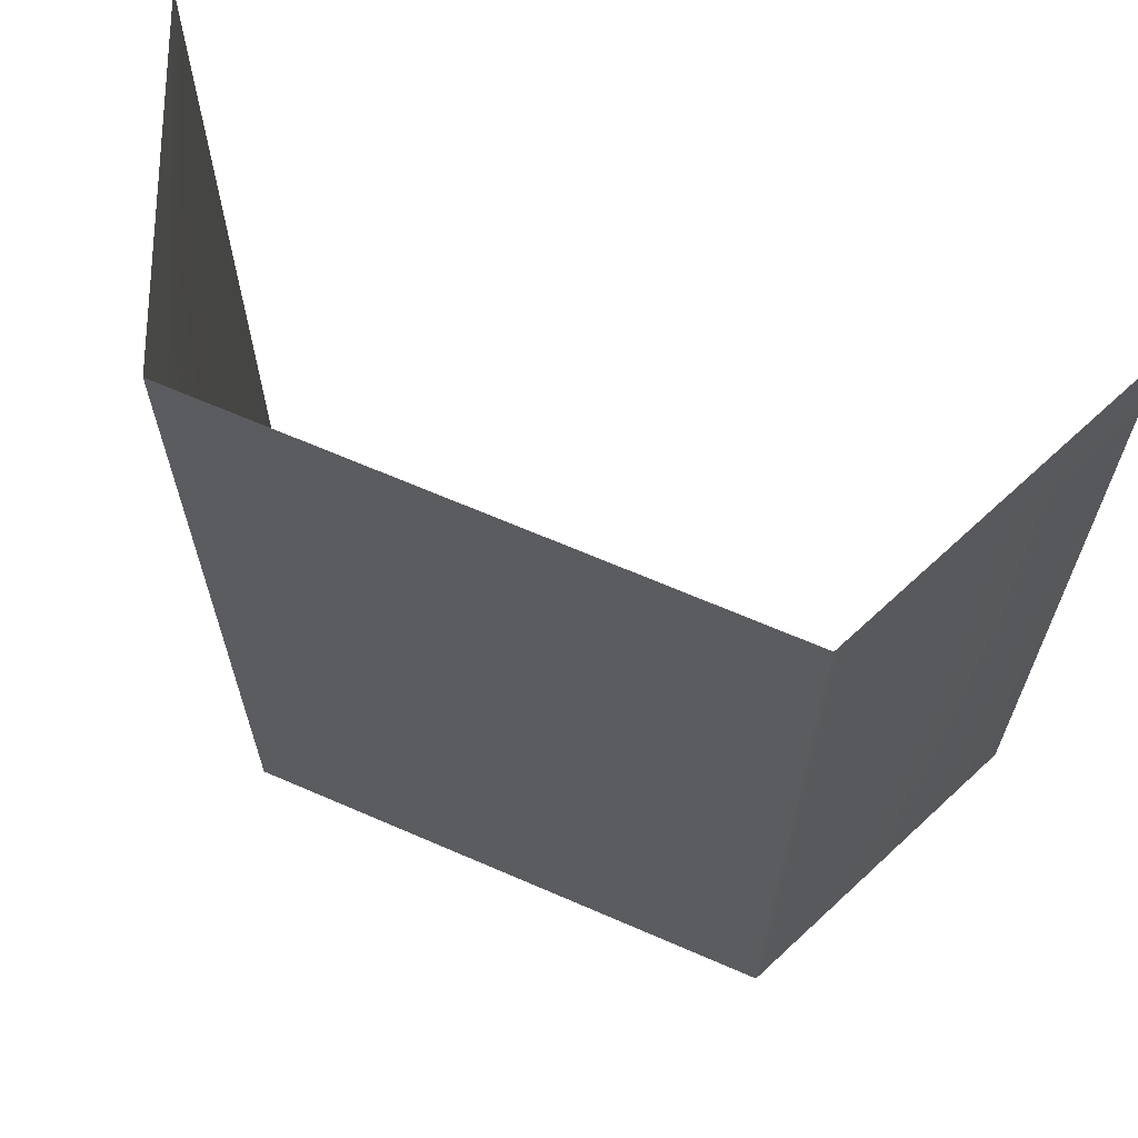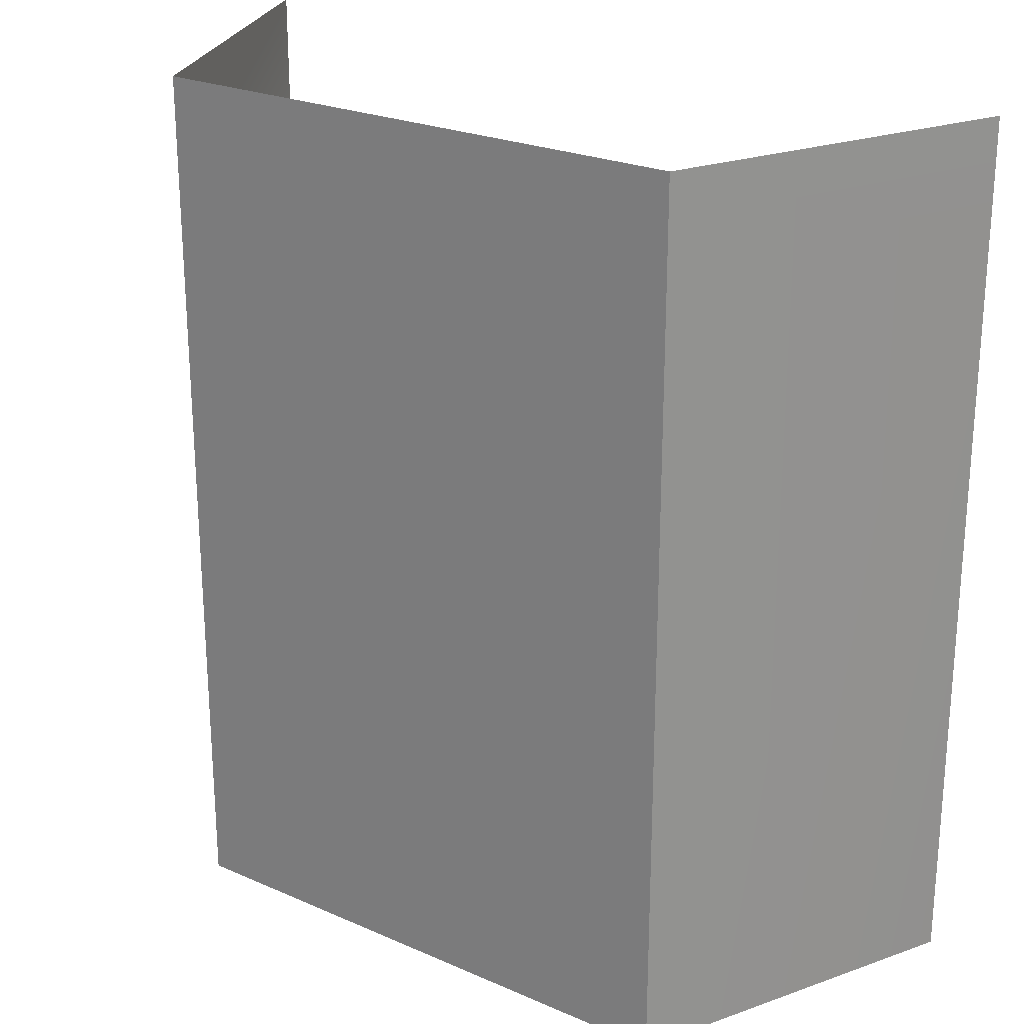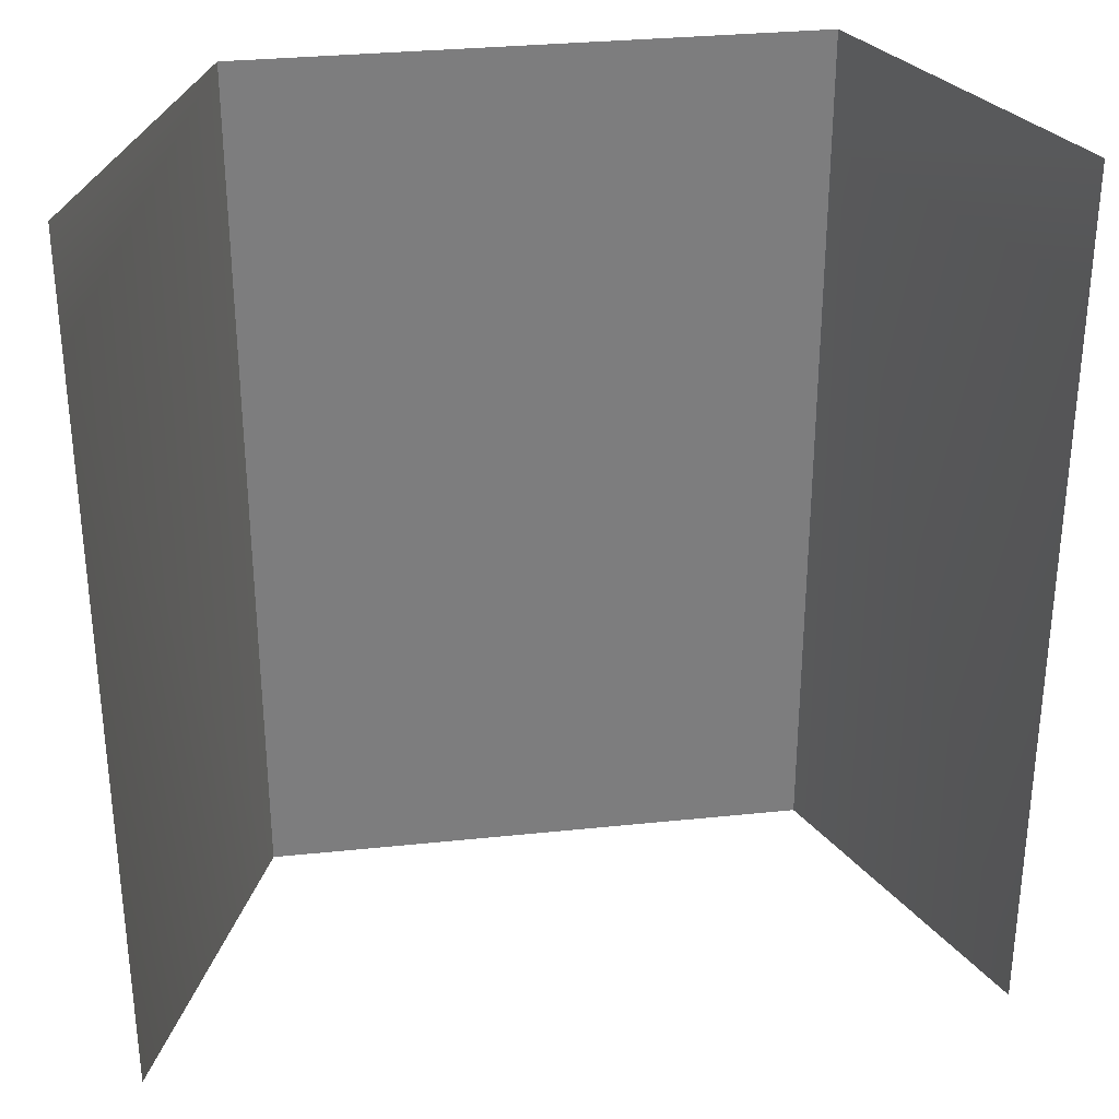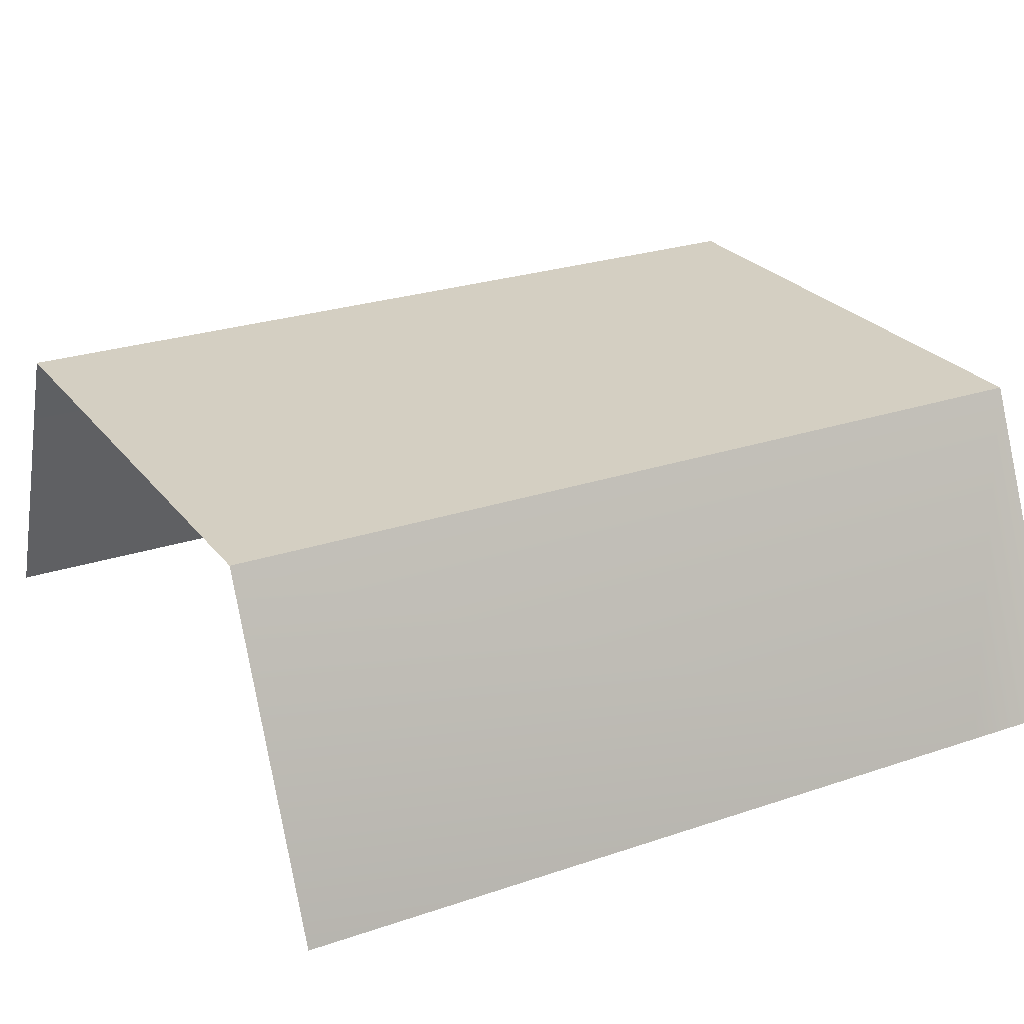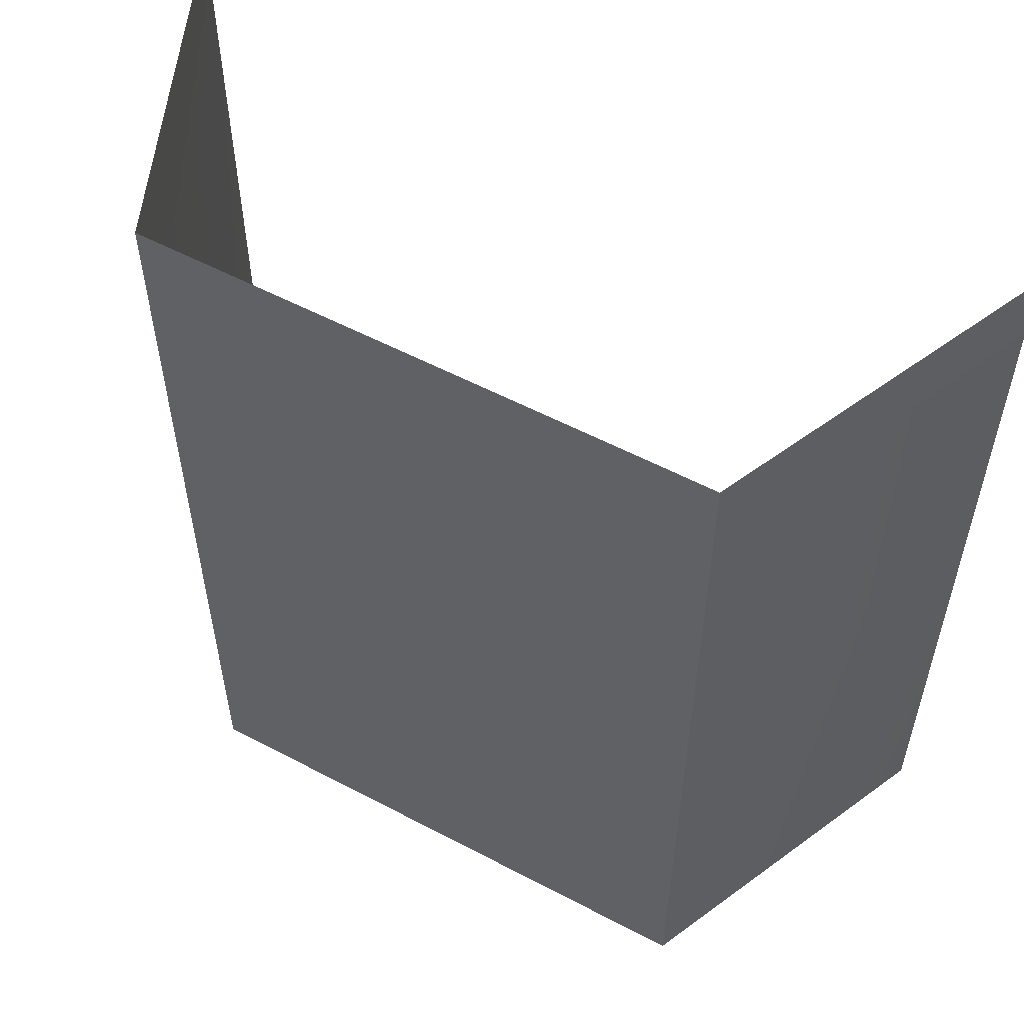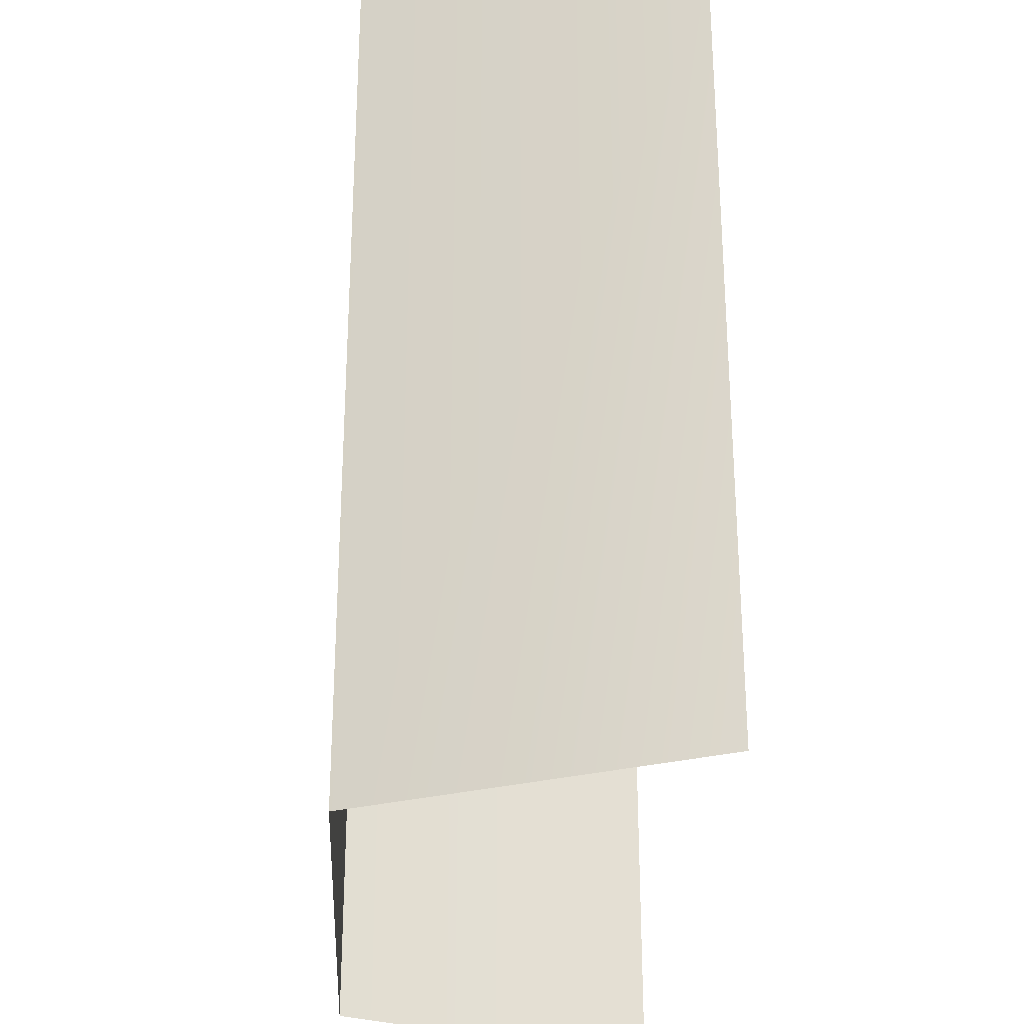
<metadata>
{"format":"obj","ext":"obj","renderer":"f3d","projection":"perspective","resolution":1024,"background":"white","views":[{"elev":65.9,"azim":23.6,"up":"+Y"},{"elev":23.9,"azim":36.0,"up":"+Y"},{"elev":31.2,"azim":171.5,"up":"+Y"},{"elev":25.4,"azim":61.4,"up":"+Z"},{"elev":55.9,"azim":29.0,"up":"+Y"},{"elev":-28.9,"azim":87.3,"up":"+Y"}]}
</metadata>
<code>
v 1.62 0.7186 0.2719
v 2.146 0.7186 0.2719
v 2.146 0 0.2719
v 1.62 0 0.2719
v 1.62 0.7186 0.2719
v 1.62 0 0.2719
v 1.487 0 -0.03537
v 1.487 0.7186 -0.03537
v 2.146 0 0.2719
v 2.146 0.7186 0.2719
v 2.278 0.7186 -0.03537
v 2.278 0 -0.03537
v 2.146 0.8253 0.2719
v 2.278 0.8253 -0.03537
v 1.487 0.8253 -0.03537
v 1.62 0.8253 0.2719
v 1.62 0.8253 0.2719
v 2.146 0.8253 0.2719
f 1 2 3
f 1 3 4
f 5 6 7
f 5 7 8
f 9 10 11
f 9 11 12
f 11 10 13
f 11 13 14
f 5 8 15
f 5 15 16
f 2 1 17
f 2 17 18

</code>
